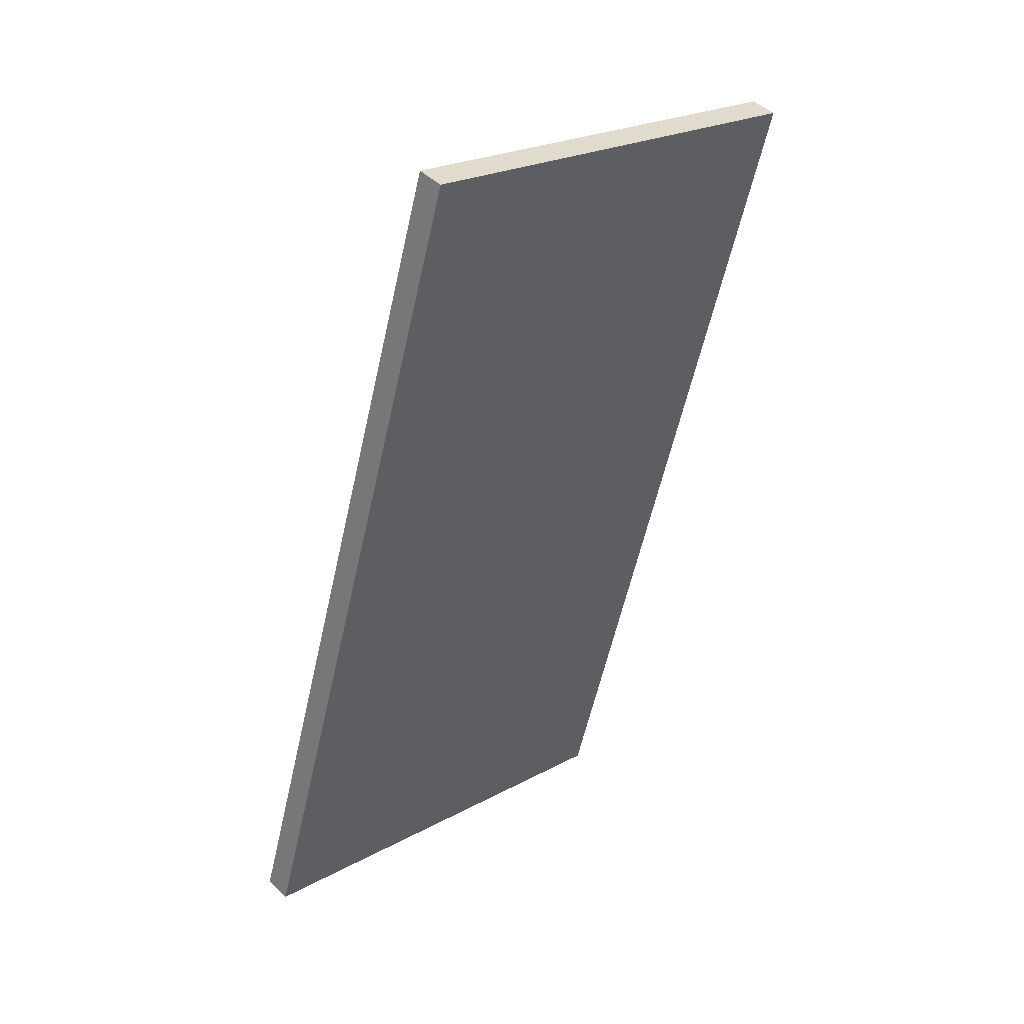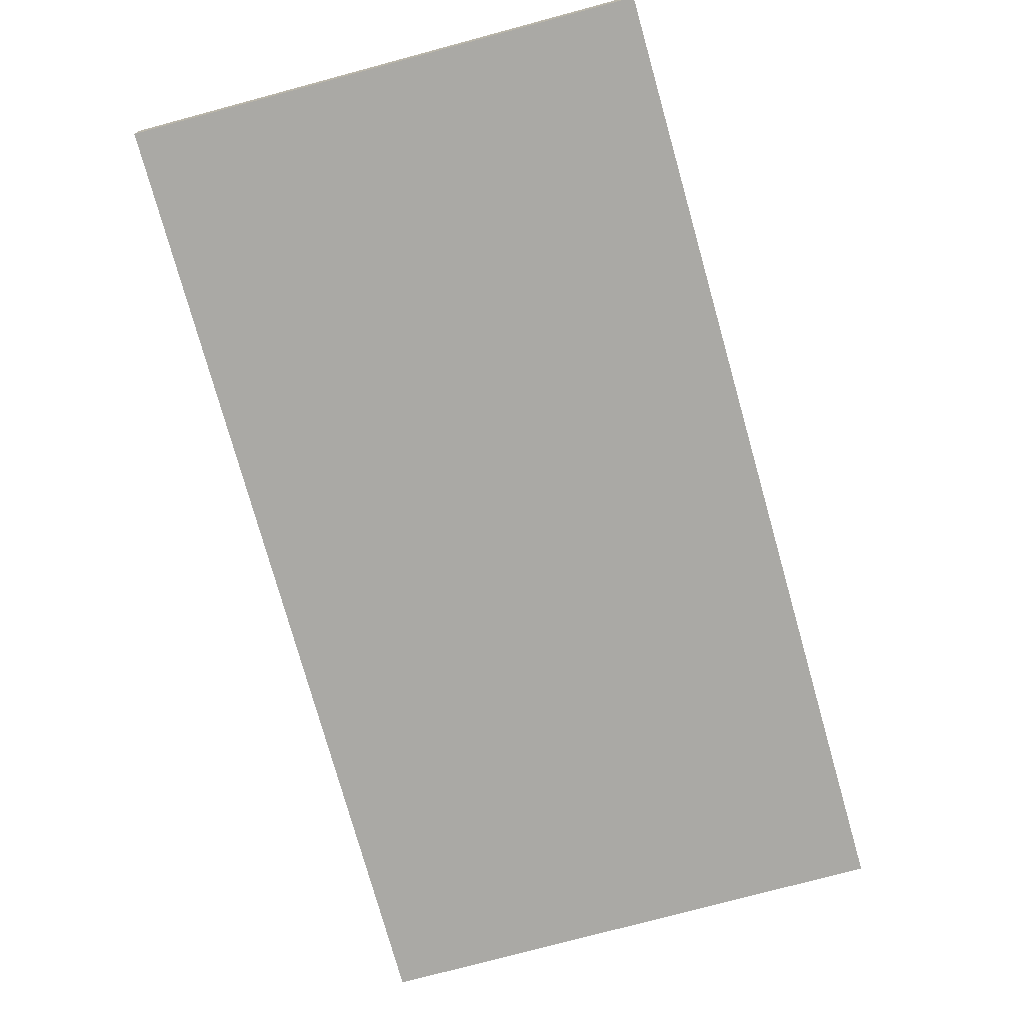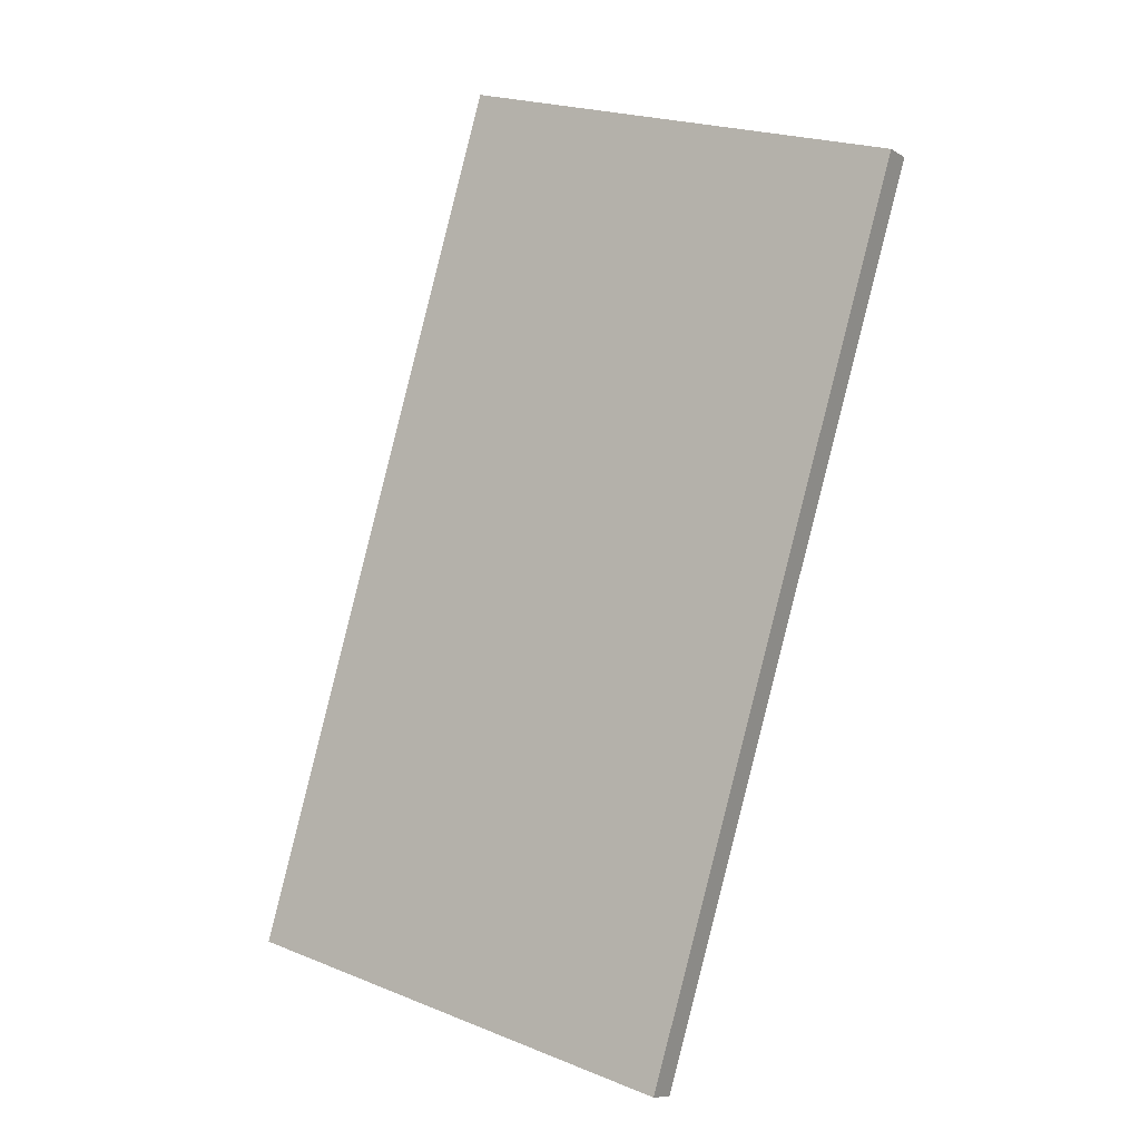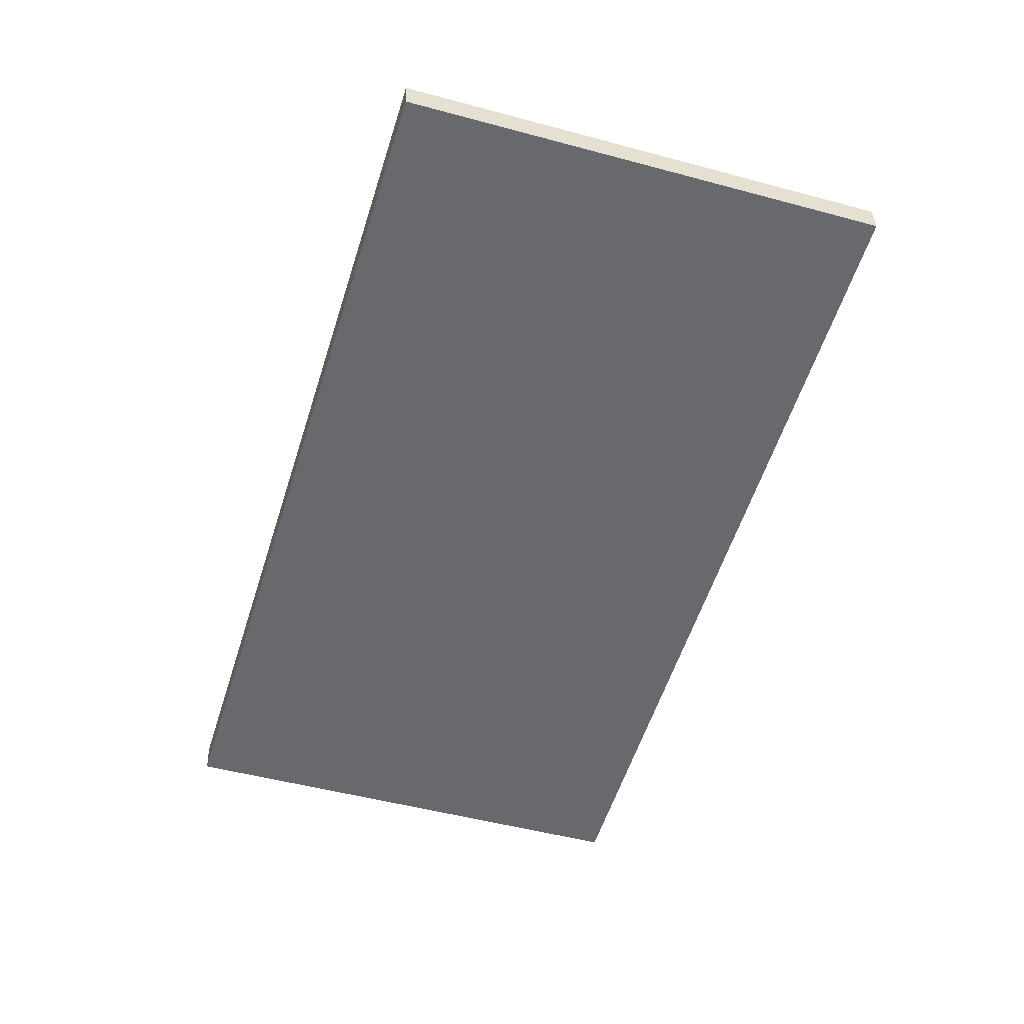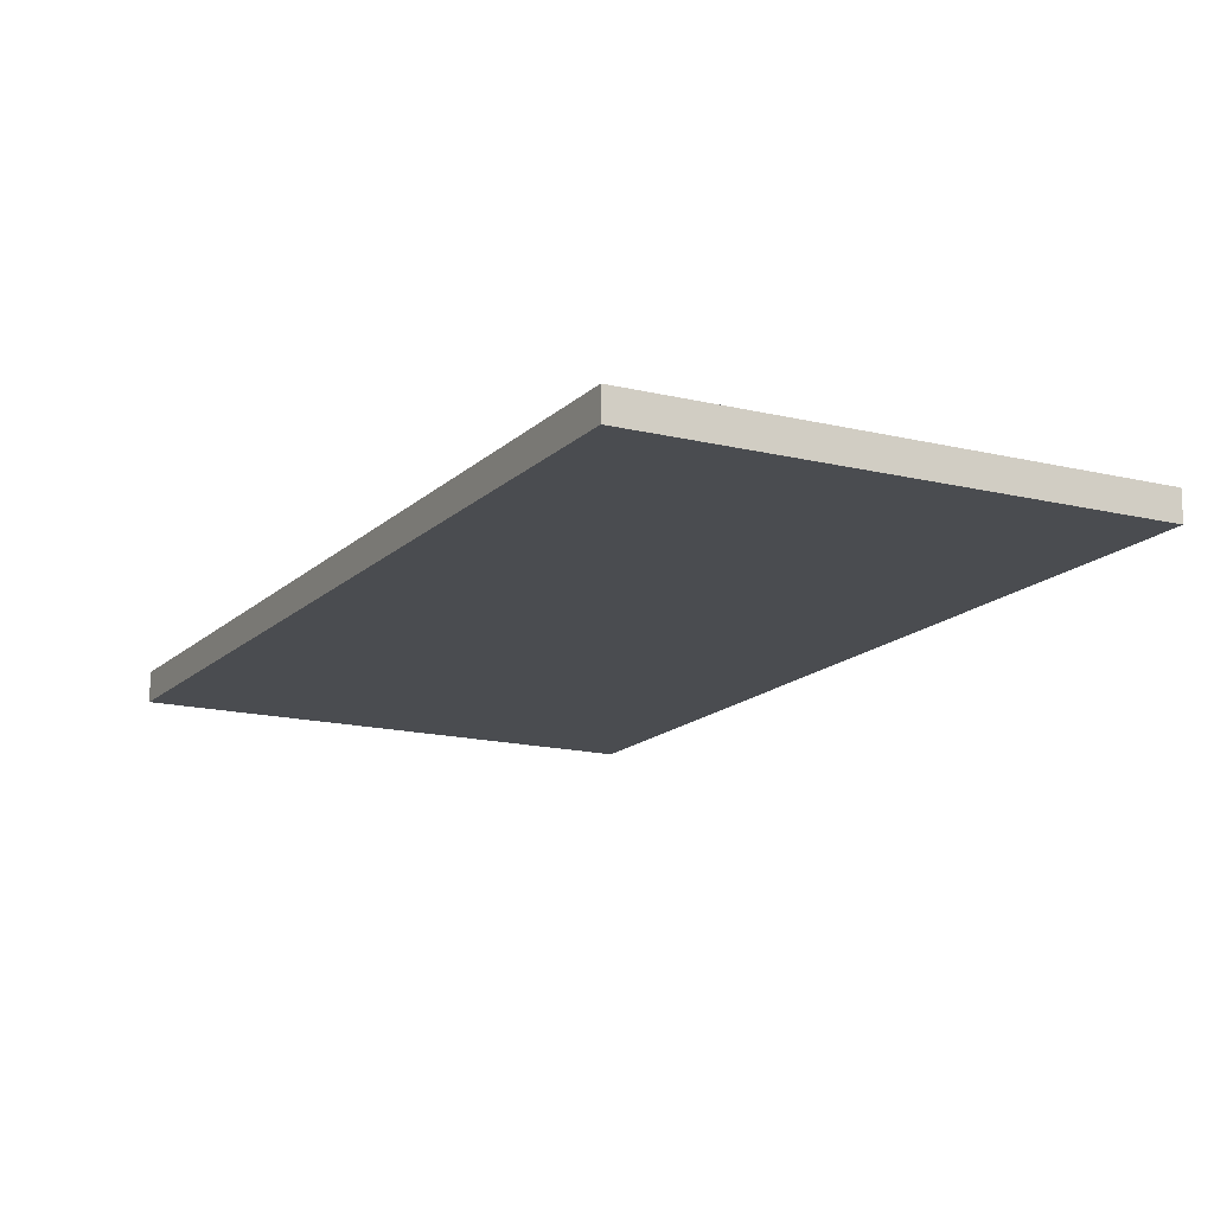
<metadata>
{"format":"obj","ext":"obj","renderer":"f3d","projection":"perspective","resolution":1024,"background":"white","views":[{"elev":45.6,"azim":-42.8,"up":"+Z"},{"elev":-75.4,"azim":32.4,"up":"+Y"},{"elev":-9.1,"azim":32.9,"up":"+Z"},{"elev":37.5,"azim":-1.9,"up":"+Z"},{"elev":-15.1,"azim":-10.9,"up":"+Y"}]}
</metadata>
<code>
v  0 0 0
v  8.449 -5.142e-16 8.397
v  3.044 -6.173e-16 10.08
v  5.406 1.031e-16 -1.685
v  3.044 0.3325 10.08
v  5.406 0.3325 -1.685
v  7.102e-06 0.3325 -1.052e-05
v  8.449 0.3325 8.397
g defaultobject
f 1 2 3
f 2 1 4
f 5 6 7
f 6 5 8
f 5 1 3
f 1 5 7
f 7 4 1
f 4 7 6
f 4 8 2
f 8 4 6
f 2 5 3
f 5 2 8

</code>
